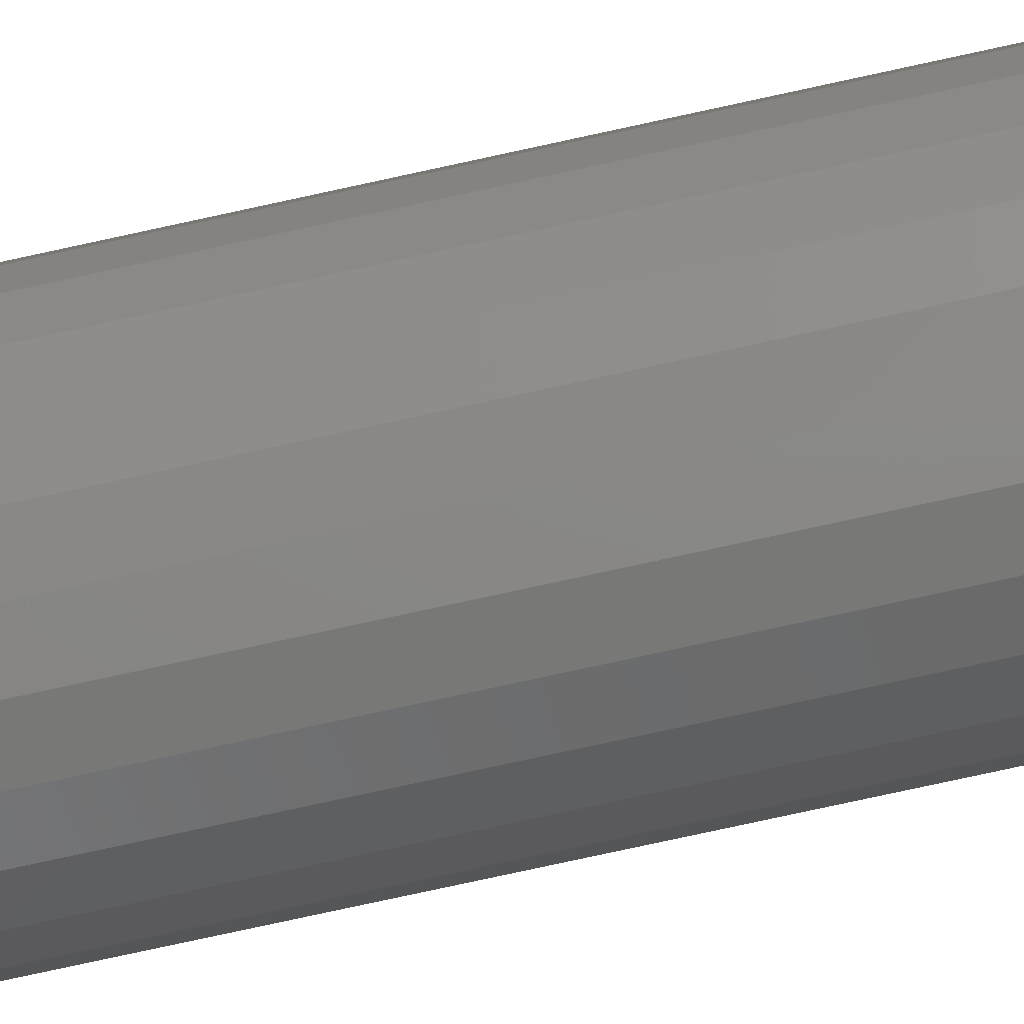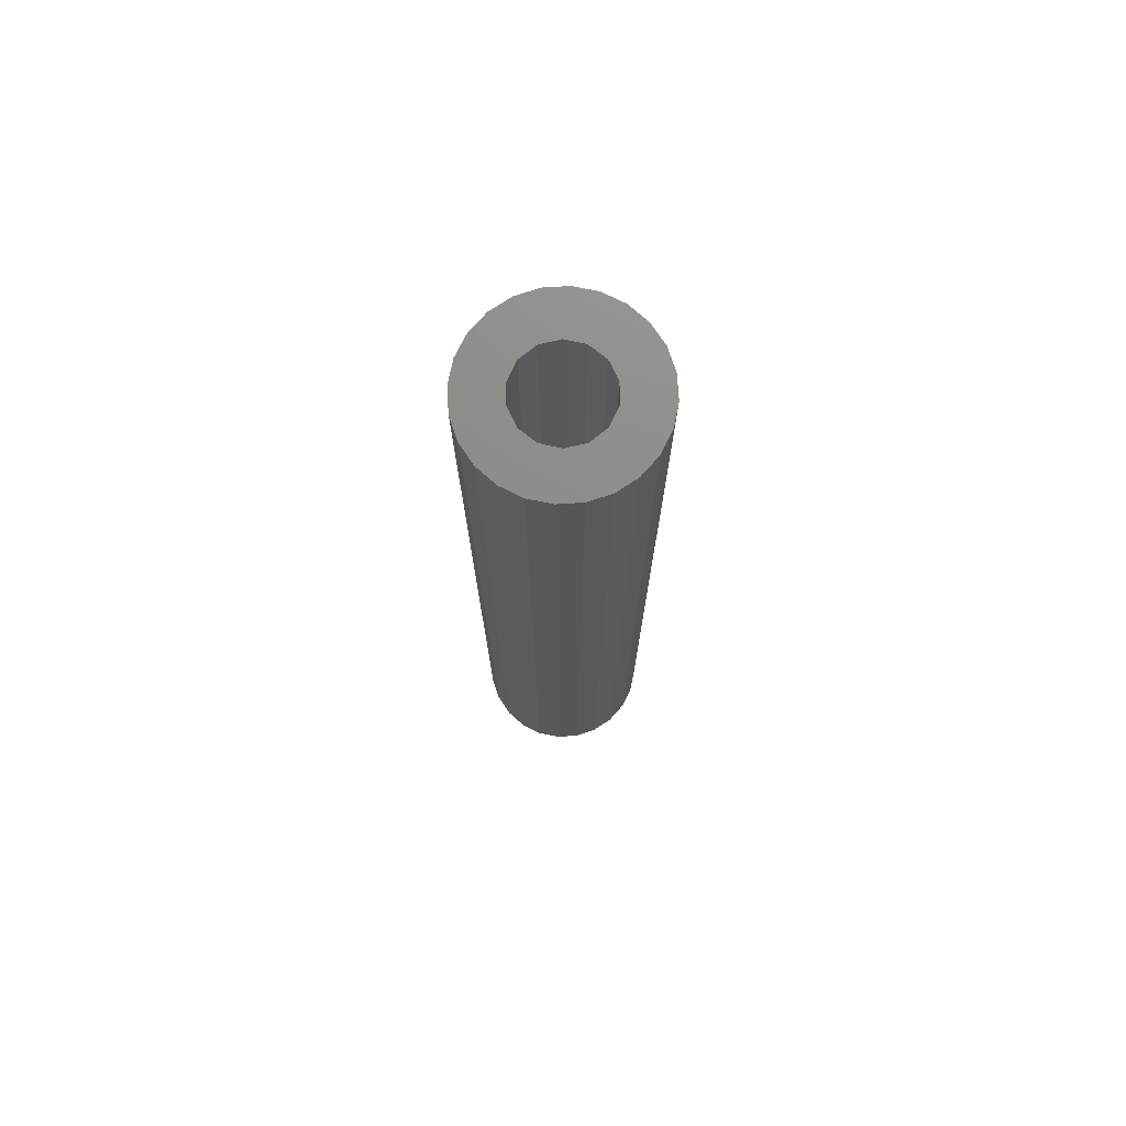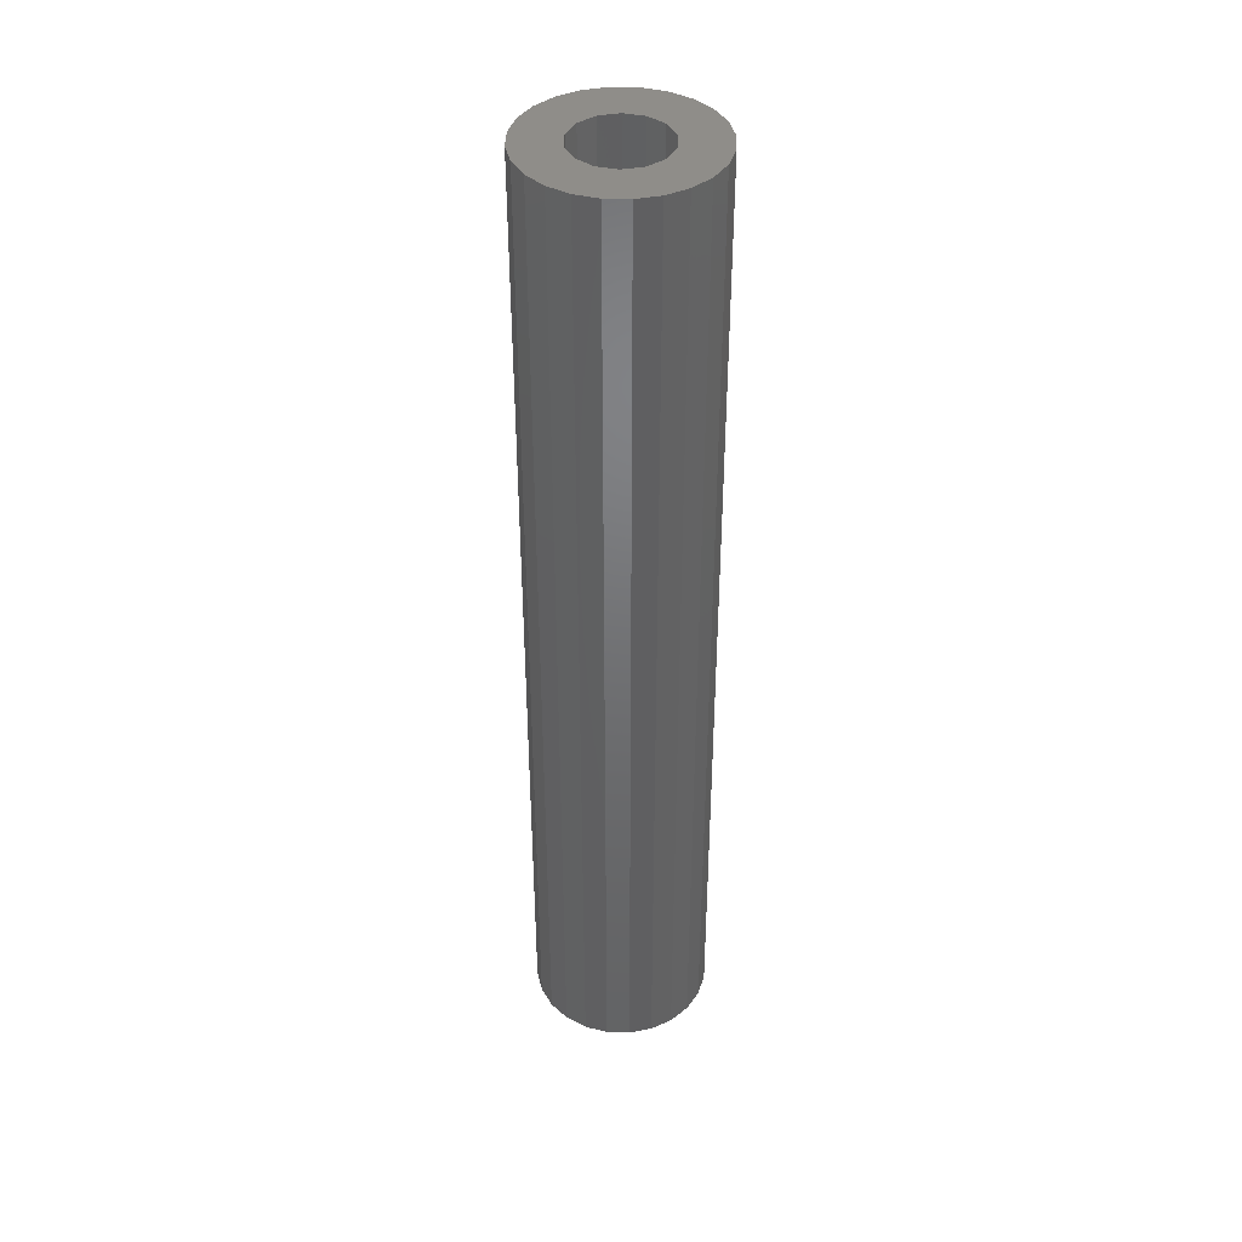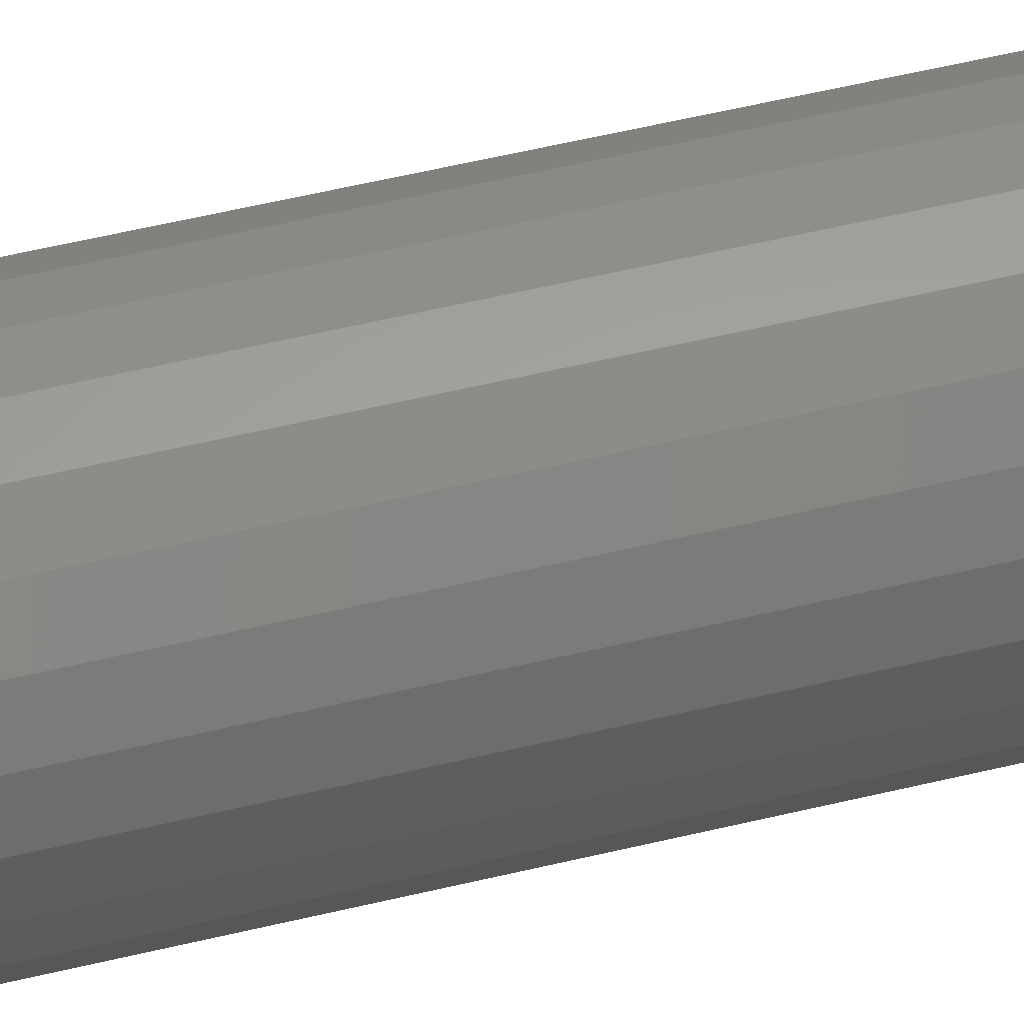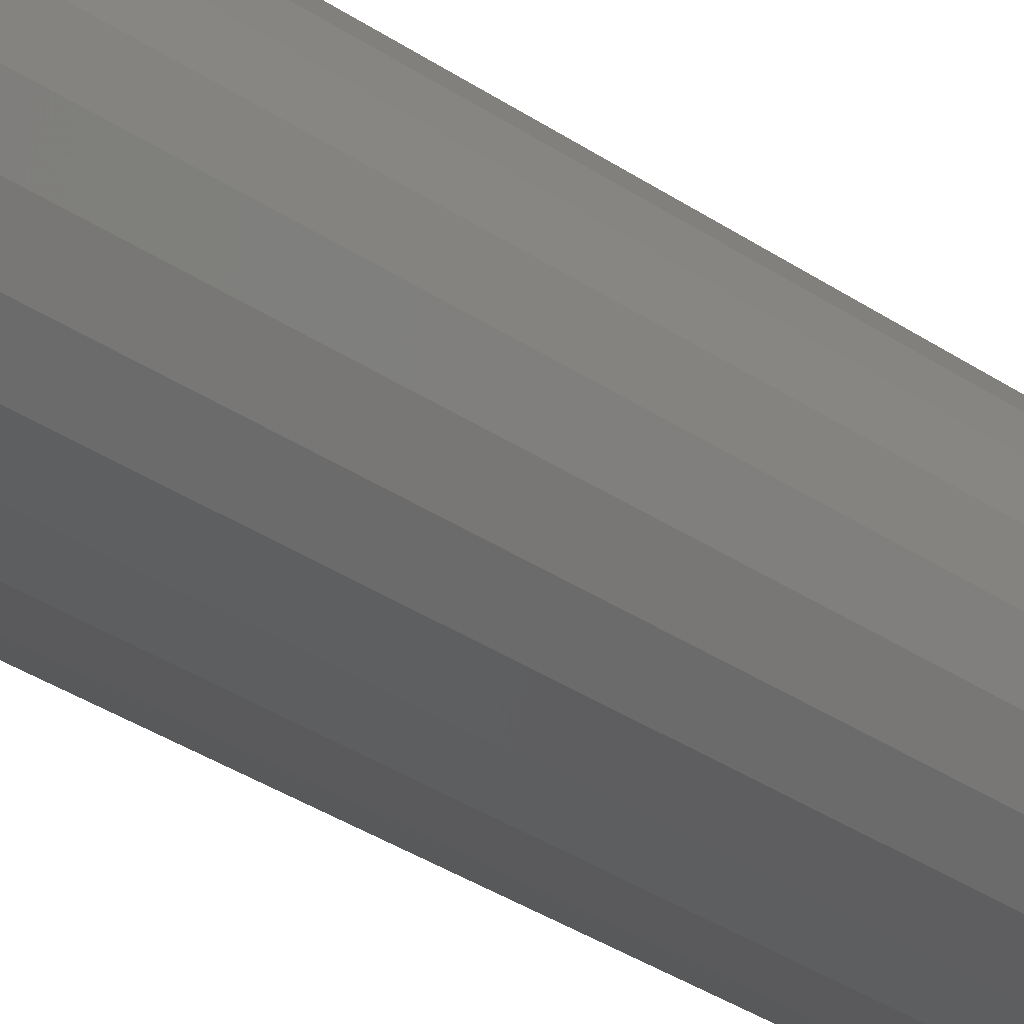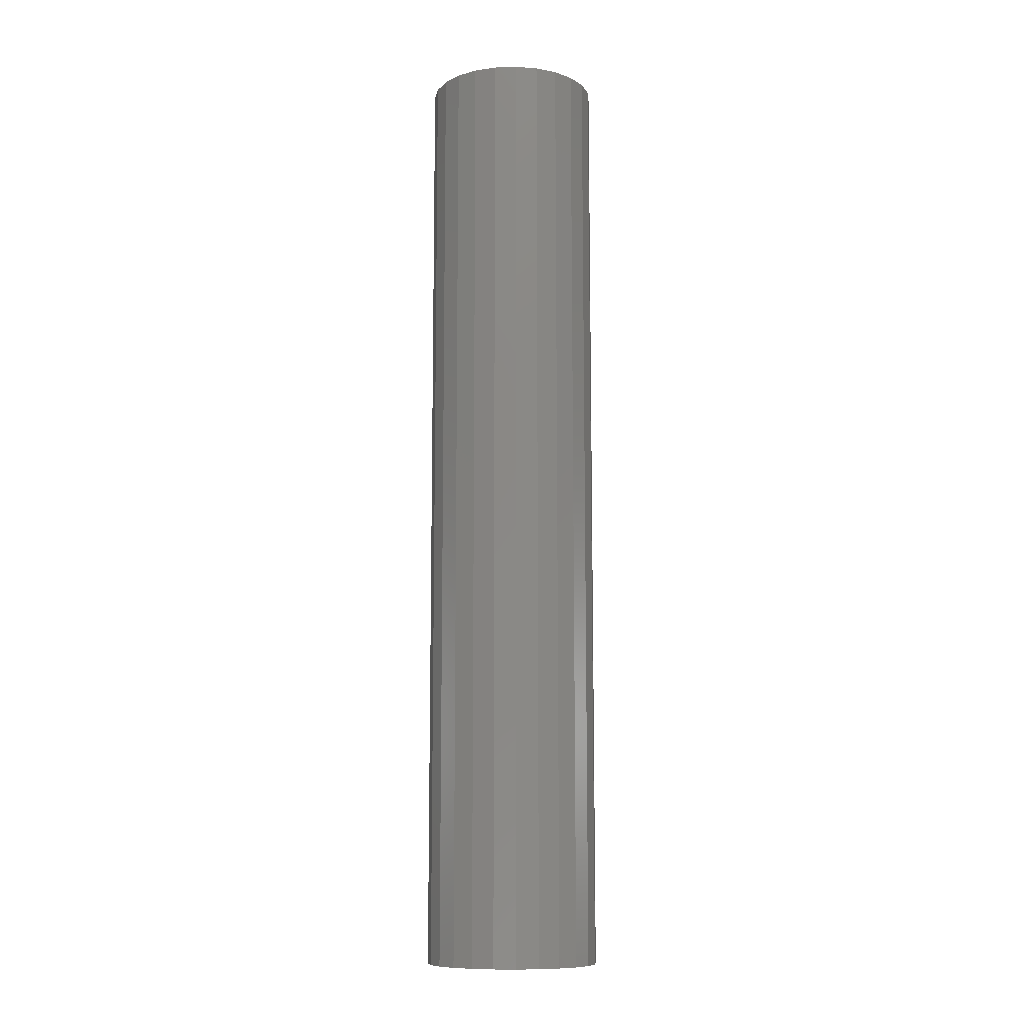
<metadata>
{"format":"stl","ext":"stl","renderer":"f3d","projection":"perspective","resolution":1024,"background":"white","views":[{"elev":-77.6,"azim":102.3,"up":"+Y"},{"elev":74.5,"azim":-116.0,"up":"+Z"},{"elev":40.9,"azim":-140.6,"up":"+Z"},{"elev":53.4,"azim":75.4,"up":"+Y"},{"elev":-29.6,"azim":-136.2,"up":"+Y"},{"elev":-10.4,"azim":132.2,"up":"+Z"}]}
</metadata>
<code>
# stl→obj: 76 verts, 152 faces
v -2.2 0 0
v -2.125 0.5694 24
v -2.125 0.5694 0
v -2.2 0 24
v 2.125 0.5694 24
v 1.905 1.1 0
v 1.905 1.1 24
v 2.125 0.5694 0
v 2.2 0 24
v 2.2 0 0
v 1.556 1.556 0
v 1.556 1.556 24
v 2.125 -0.5694 24
v 2.125 -0.5694 0
v 0.9911 -0.4773 0
v 1.1 0 0
v 1.556 -1.556 0
v 0.6858 -0.86 0
v 0.2448 -1.072 0
v 1.1 -1.905 0
v 0.5694 -2.125 0
v 0 -2.2 0
v -0.2448 -1.072 0
v -0.5694 -2.125 0
v -1.1 -1.905 0
v -0.6858 -0.86 0
v -1.556 -1.556 0
v -0.9911 -0.4773 0
v -1.905 -1.1 0
v -2.125 -0.5694 0
v -1.1 0 0
v -1.556 1.556 0
v -1.1 1.905 0
v -1.905 1.1 0
v 1.905 -1.1 0
v 0.9911 0.4773 0
v 0.6858 0.86 0
v 1.1 1.905 0
v 0.2448 1.072 0
v 0.5694 2.125 0
v 0 2.2 0
v -0.2448 1.072 0
v -0.5694 2.125 0
v -0.6858 0.86 0
v -0.9911 0.4773 0
v 0.5694 -2.125 24
v 0 -2.2 24
v -1.905 1.1 24
v 1.556 -1.556 24
v 1.1 -1.905 24
v 0.5694 2.125 24
v 1.1 1.905 24
v -1.556 1.556 24
v -2.125 -0.5694 24
v -1.905 -1.1 24
v 0 2.2 24
v -1.1 1.905 24
v -0.5694 2.125 24
v -1.1 -1.905 24
v -1.556 -1.556 24
v 1.905 -1.1 24
v 0.9911 0.4773 24
v 1.1 0 24
v 0.6858 0.86 24
v 0.2448 1.072 24
v -0.2448 1.072 24
v -0.6858 0.86 24
v -0.9911 0.4773 24
v -1.1 0 24
v 0.9911 -0.4773 24
v 0.6858 -0.86 24
v 0.2448 -1.072 24
v -0.2448 -1.072 24
v -0.5694 -2.125 24
v -0.6858 -0.86 24
v -0.9911 -0.4773 24
f 1 2 3
f 2 1 4
f 5 6 7
f 6 5 8
f 9 8 5
f 8 9 10
f 7 11 12
f 11 7 6
f 13 10 9
f 10 13 14
f 14 15 16
f 17 18 15
f 19 20 21
f 20 19 18
f 22 19 21
f 22 23 19
f 24 23 22
f 25 23 24
f 23 25 26
f 27 26 25
f 26 27 28
f 29 28 27
f 30 28 29
f 31 32 33
f 28 30 31
f 31 34 32
f 1 31 30
f 31 3 34
f 31 1 3
f 16 10 14
f 15 14 35
f 10 16 8
f 15 35 17
f 36 8 16
f 18 17 20
f 8 36 6
f 6 36 11
f 37 11 36
f 11 37 38
f 39 38 37
f 38 39 40
f 39 41 40
f 42 41 39
f 42 43 41
f 33 42 44
f 33 44 45
f 42 33 43
f 33 45 31
f 22 46 47
f 46 22 21
f 3 48 34
f 48 3 2
f 20 49 50
f 49 20 17
f 38 51 52
f 51 38 40
f 34 53 32
f 53 34 48
f 29 54 30
f 54 29 55
f 40 56 51
f 56 40 41
f 43 57 58
f 57 43 33
f 41 58 56
f 58 41 43
f 27 59 60
f 59 27 25
f 33 53 57
f 53 33 32
f 61 14 13
f 14 61 35
f 49 35 61
f 35 49 17
f 11 52 12
f 52 11 38
f 30 4 1
f 4 30 54
f 21 50 46
f 50 21 20
f 5 62 63
f 12 64 62
f 65 52 51
f 52 65 64
f 56 65 51
f 56 66 65
f 58 66 56
f 57 66 58
f 66 57 67
f 53 67 57
f 67 53 68
f 48 68 53
f 2 68 48
f 69 60 59
f 68 2 69
f 69 55 60
f 4 69 2
f 69 54 55
f 69 4 54
f 63 9 5
f 62 5 7
f 9 63 13
f 62 7 12
f 70 13 63
f 64 12 52
f 13 70 61
f 61 70 49
f 71 49 70
f 49 71 50
f 72 50 71
f 50 72 46
f 72 47 46
f 73 47 72
f 73 74 47
f 59 73 75
f 59 75 76
f 73 59 74
f 59 76 69
f 27 55 29
f 55 27 60
f 25 74 59
f 74 25 24
f 24 47 74
f 47 24 22
f 36 64 37
f 64 36 62
f 16 62 36
f 62 16 63
f 39 64 65
f 64 39 37
f 42 65 66
f 65 42 39
f 69 45 68
f 45 69 31
f 19 73 72
f 73 19 23
f 23 75 73
f 75 23 26
f 44 66 67
f 66 44 42
f 18 72 71
f 72 18 19
f 68 44 67
f 44 68 45
f 75 28 76
f 28 75 26
f 15 63 16
f 63 15 70
f 18 70 15
f 70 18 71
f 76 31 69
f 31 76 28

</code>
